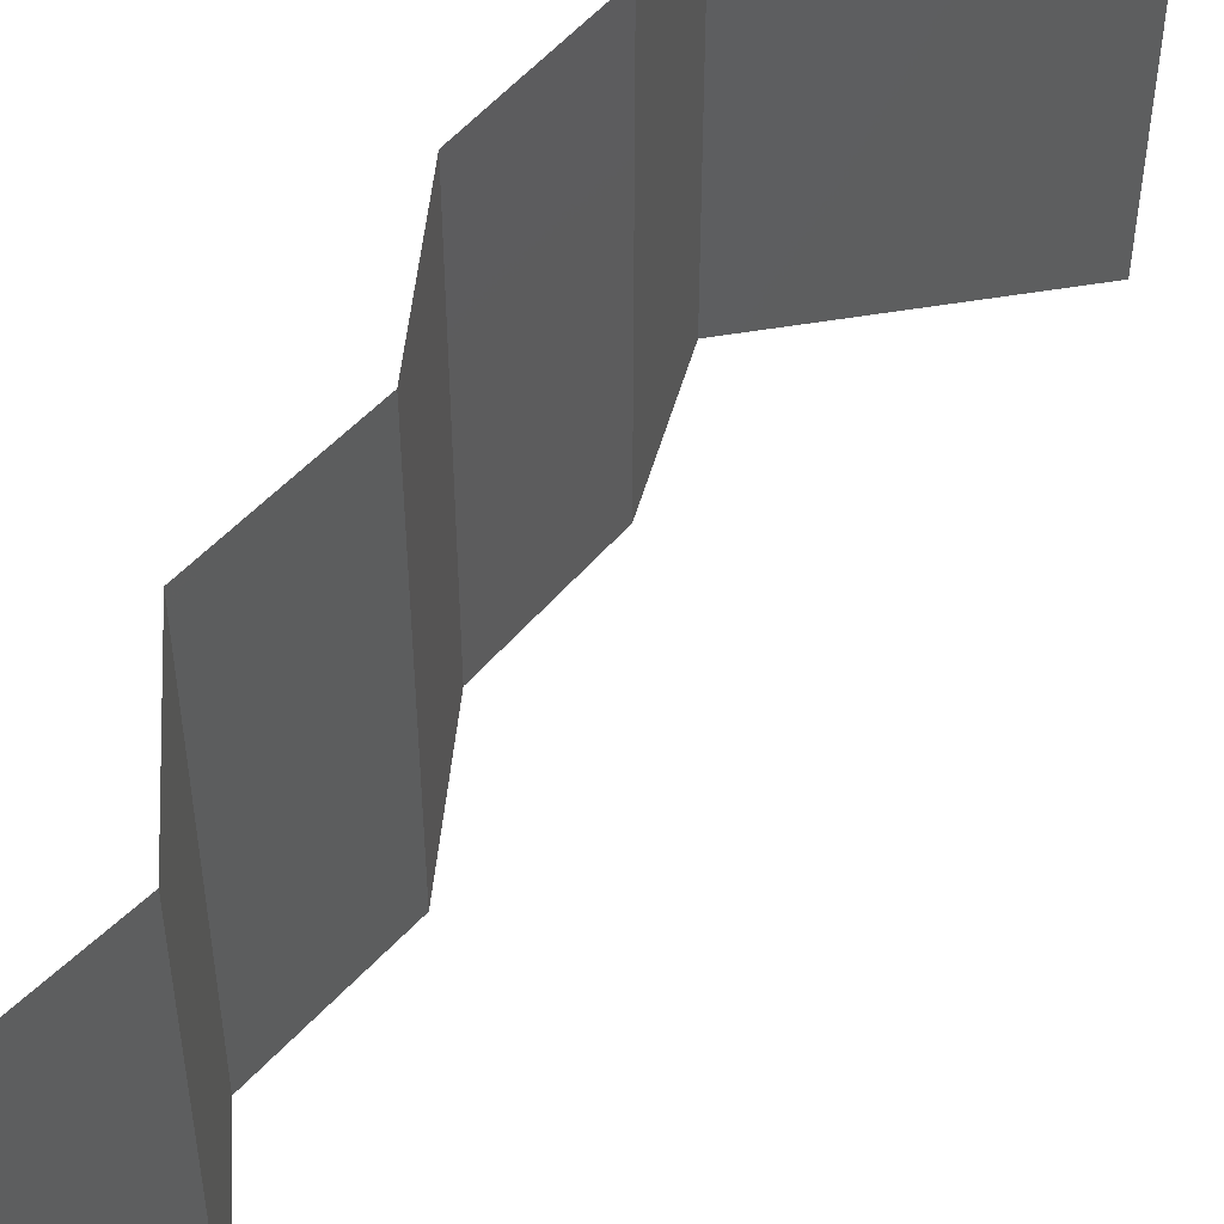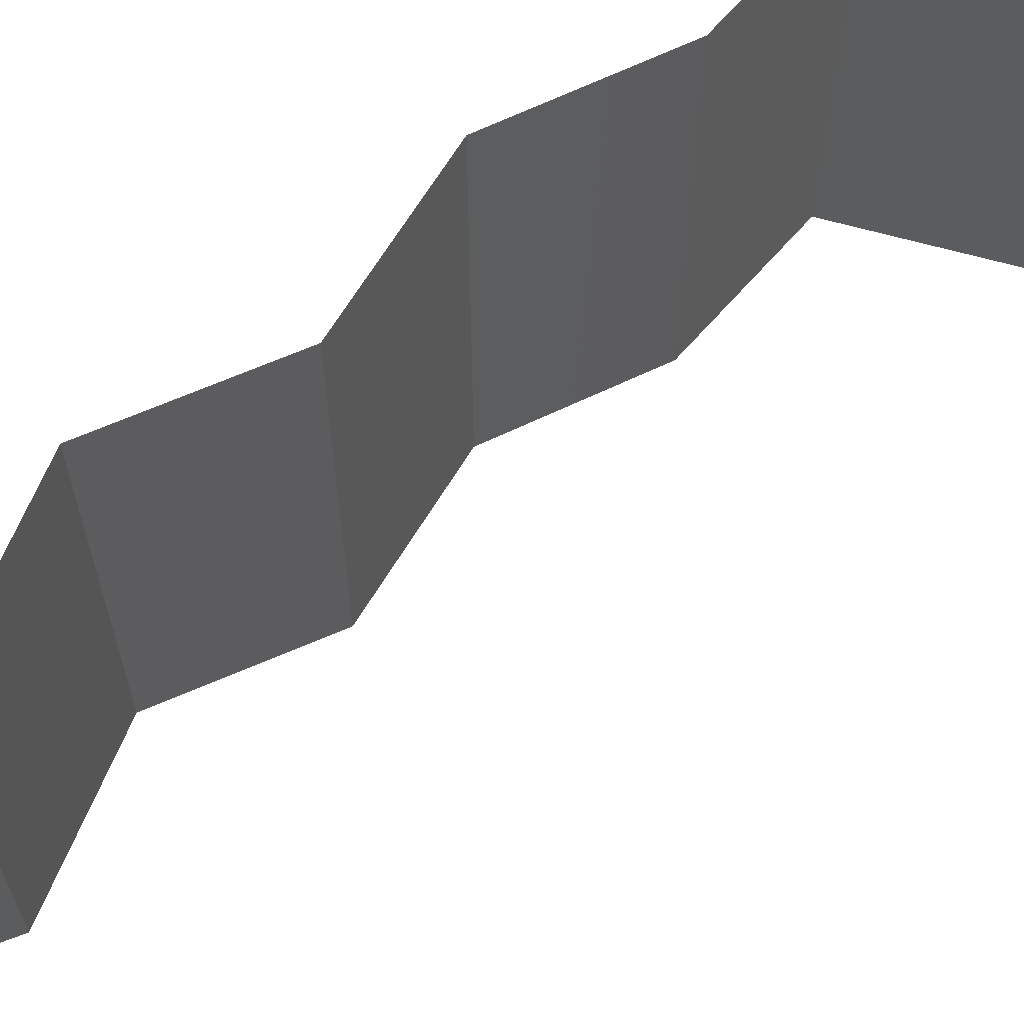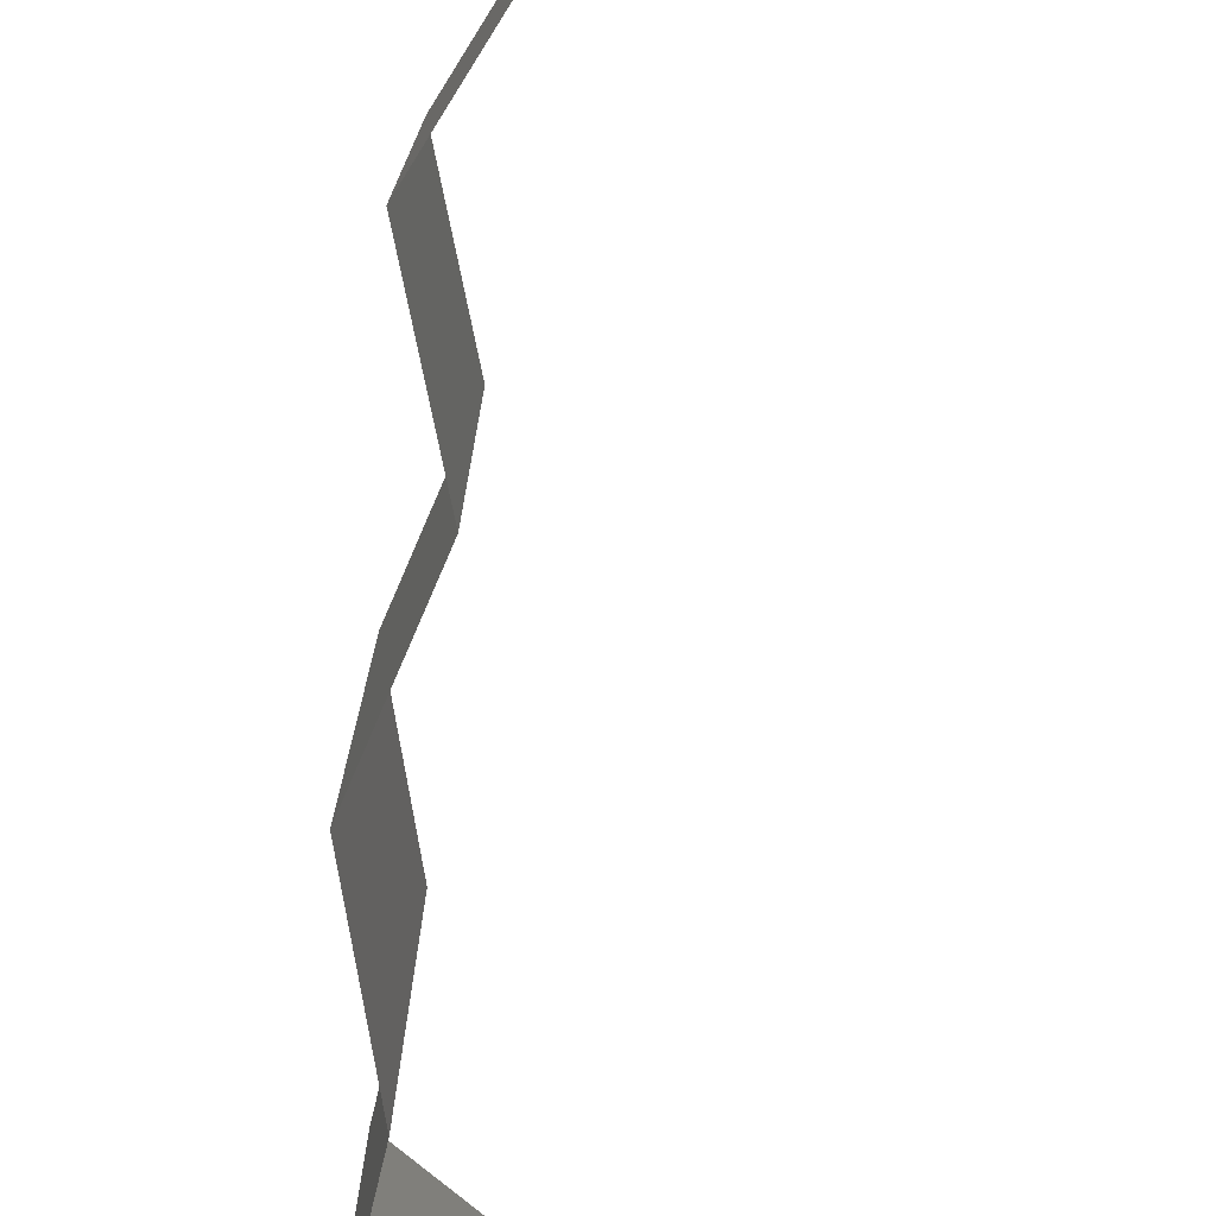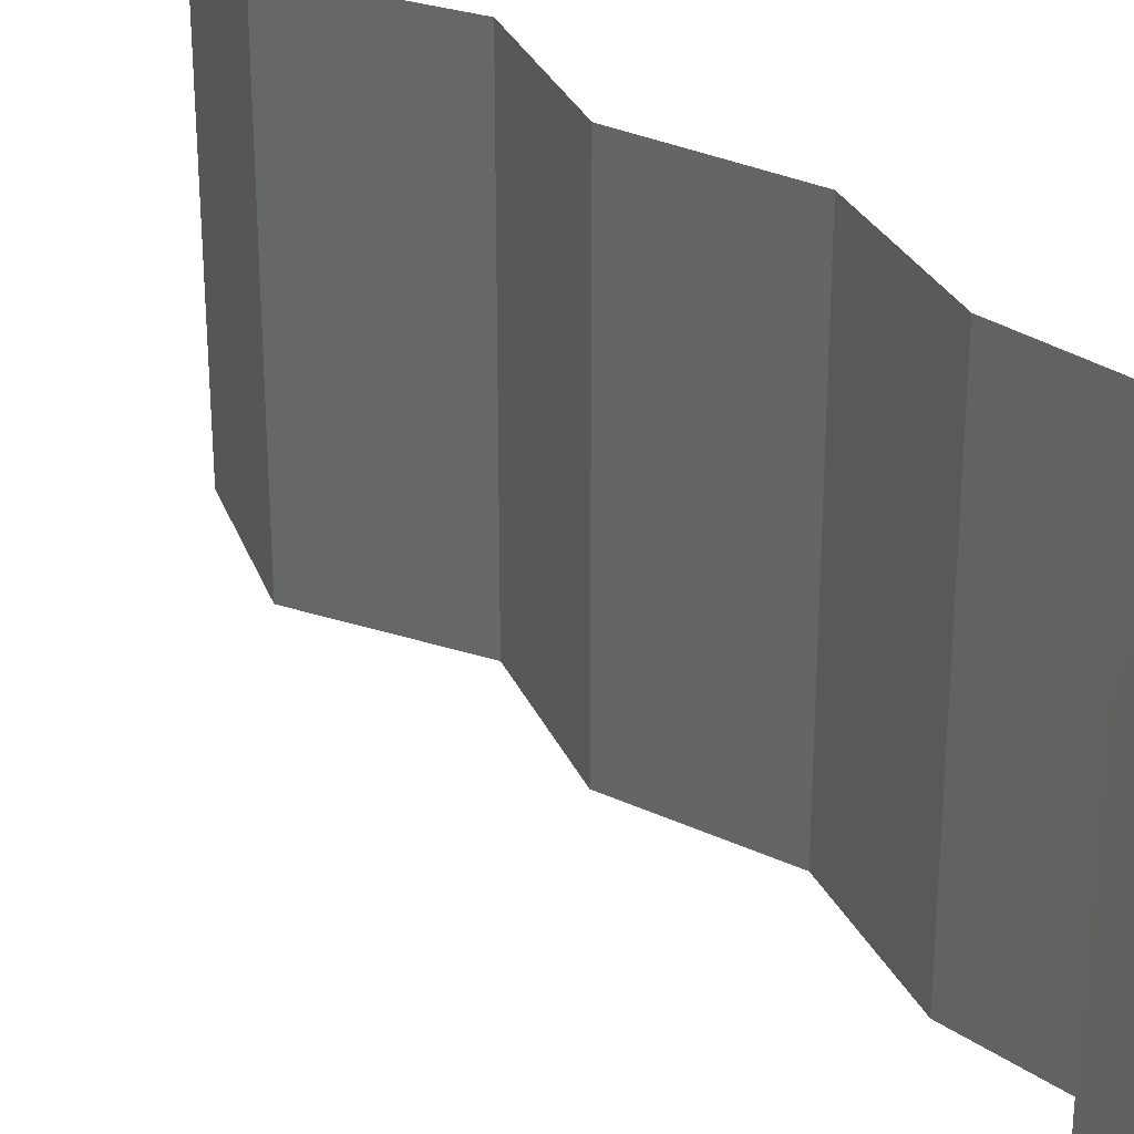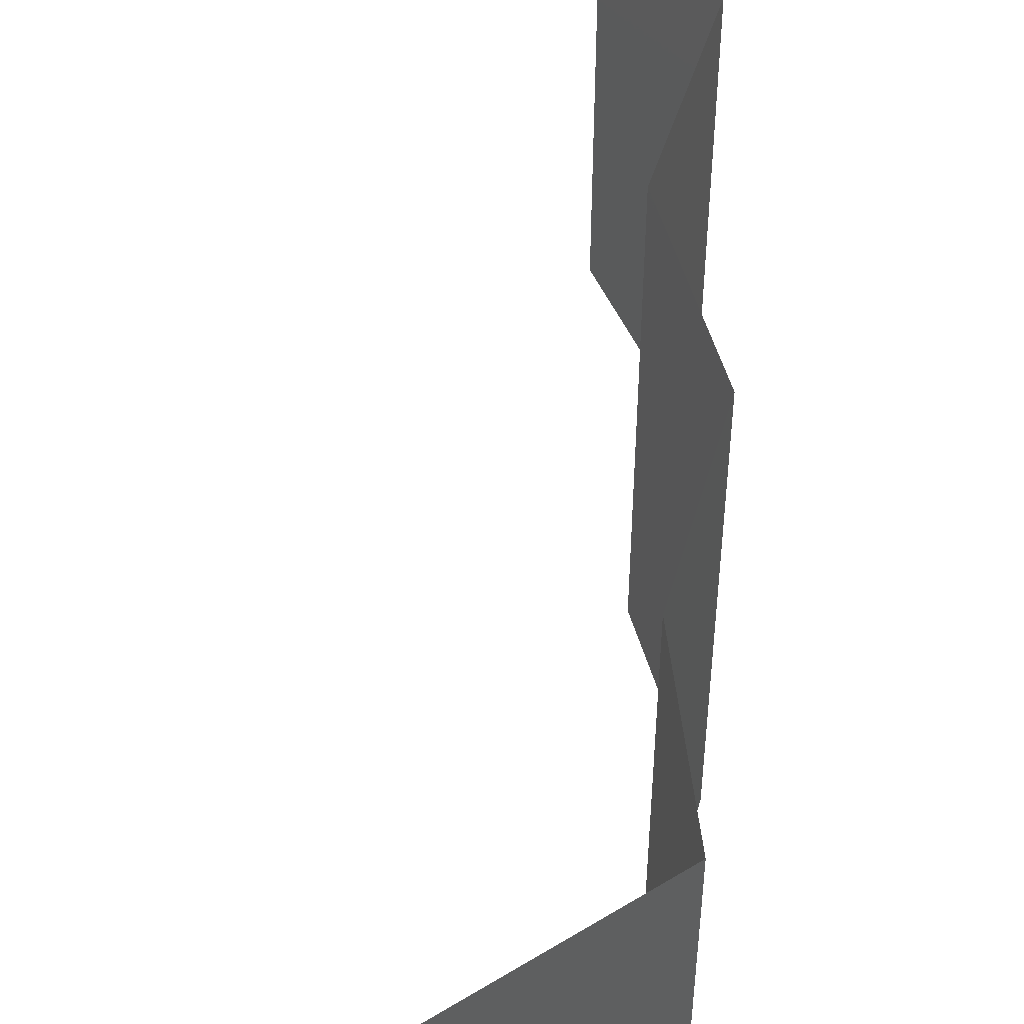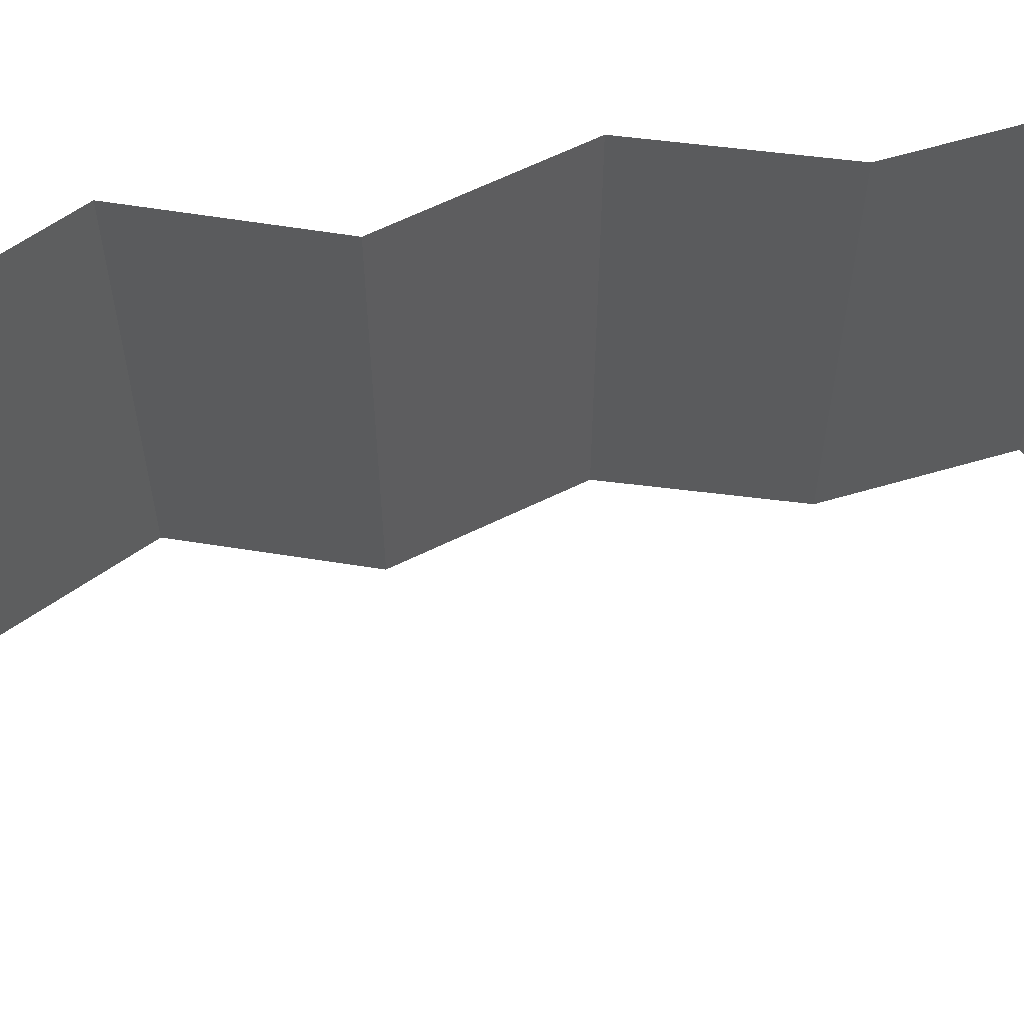
<metadata>
{"format":"stl","ext":"stl","renderer":"f3d","projection":"perspective","resolution":1024,"background":"white","views":[{"elev":52.5,"azim":22.9,"up":"+Z"},{"elev":67.2,"azim":48.6,"up":"+Z"},{"elev":-78.1,"azim":-6.3,"up":"+Z"},{"elev":31.0,"azim":140.8,"up":"+Z"},{"elev":54.9,"azim":-179.8,"up":"+Z"},{"elev":63.8,"azim":80.9,"up":"+Z"}]}
</metadata>
<code>
# stl→obj: 38 verts, 54 faces
v 0.02547 0.04679 0.01
v 0.03056 0.05013 0.02
v 0.03566 0.05347 0.01
v 0.03056 0.05013 0
v 0.03566 0.05347 0
v 0.03566 0.05347 0.02
v 0.02547 0.04679 0
v 0.02547 0.04679 0.02
v 0.02631 0.0401 0.02
v 0.02589 0.04345 0.015
v 0.02631 0.0401 0.01
v 0.02589 0.04345 0.005
v 0.02631 0.0401 0
v 0.02438 0.03342 0.01
v 0.02535 0.03676 0.015
v 0.02438 0.03342 0
v 0.02535 0.03676 0.005
v 0.02438 0.03342 0.02
v 0.02643 0.02674 0.01
v 0.0254 0.03008 0.005
v 0.0254 0.03008 0.015
v 0.02643 0.02674 0.02
v 0.02643 0.02674 0
v 0.02425 0.02005 0.01
v 0.02534 0.02339 0.005
v 0.02534 0.02339 0.015
v 0.02425 0.02005 0.02
v 0.02425 0.02005 0
v 0.02747 0.01337 0
v 0.02747 0.01337 0.01
v 0.02586 0.01671 0.005
v 0.02586 0.01671 0.015
v 0.02747 0.01337 0.02
v 0.02492 0.006684 0.01
v 0.0262 0.01003 0.005
v 0.0262 0.01003 0.015
v 0.02492 0.006684 0
v 0.02492 0.006684 0.02
f 1 2 3
f 4 1 3
f 4 3 5
f 3 2 6
f 1 4 7
f 2 1 8
f 9 8 10
f 11 1 12
f 7 13 12
f 1 11 10
f 1 7 12
f 8 1 10
f 13 11 12
f 11 9 10
f 11 14 15
f 13 16 17
f 14 11 17
f 18 9 15
f 11 13 17
f 9 11 15
f 16 14 17
f 14 18 15
f 19 14 20
f 14 19 21
f 22 18 21
f 16 23 20
f 14 16 20
f 18 14 21
f 23 19 20
f 19 22 21
f 24 19 25
f 19 24 26
f 27 22 26
f 23 28 25
f 19 23 25
f 22 19 26
f 28 24 25
f 24 27 26
f 29 30 31
f 27 24 32
f 30 33 32
f 24 28 31
f 30 24 31
f 24 30 32
f 28 29 31
f 33 27 32
f 34 30 35
f 30 34 36
f 29 37 35
f 38 33 36
f 30 29 35
f 33 30 36
f 37 34 35
f 34 38 36

</code>
